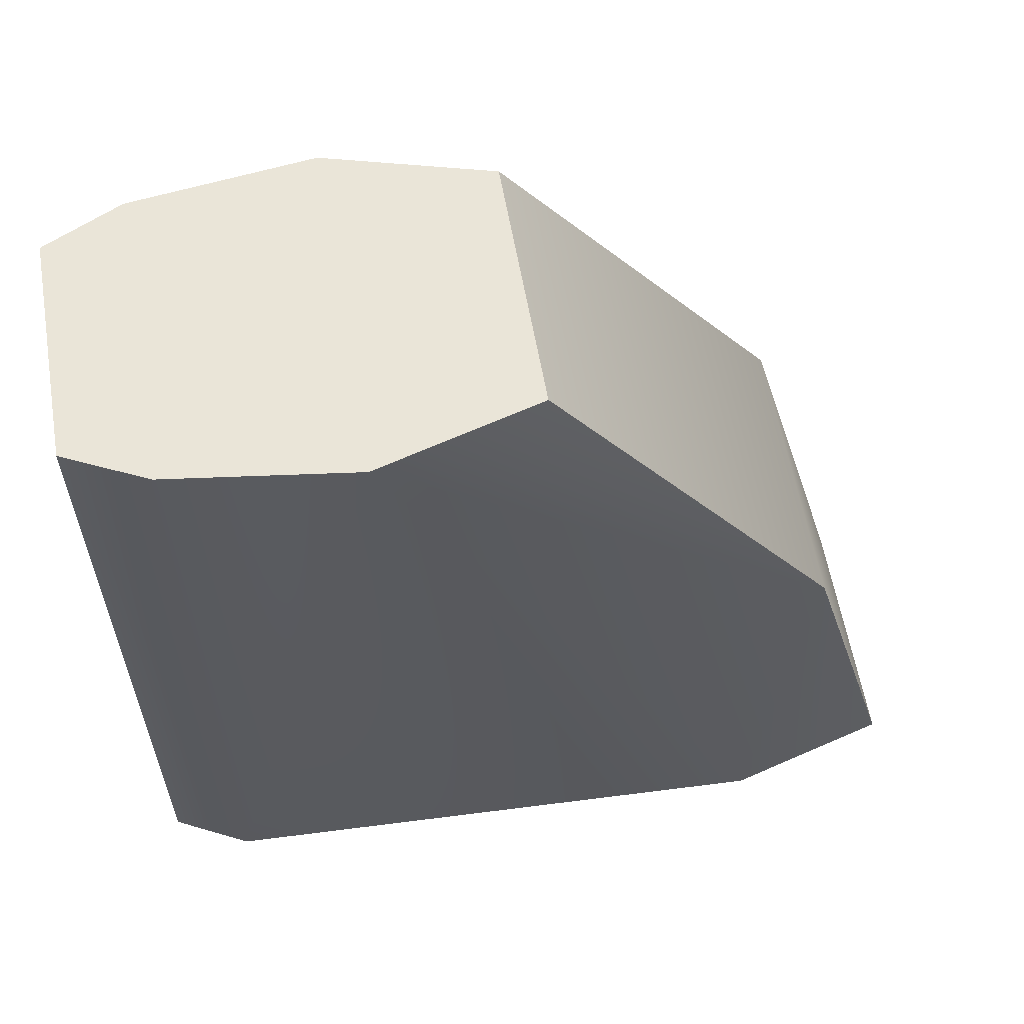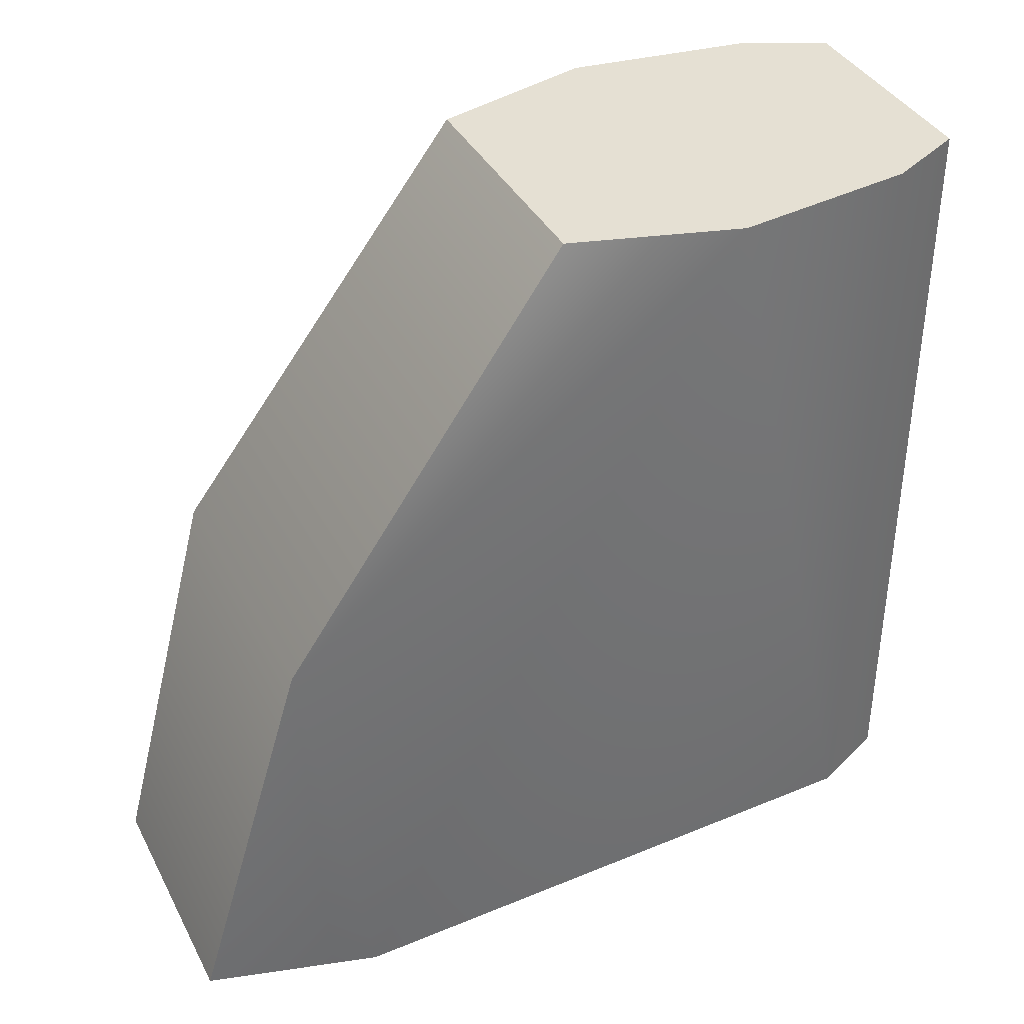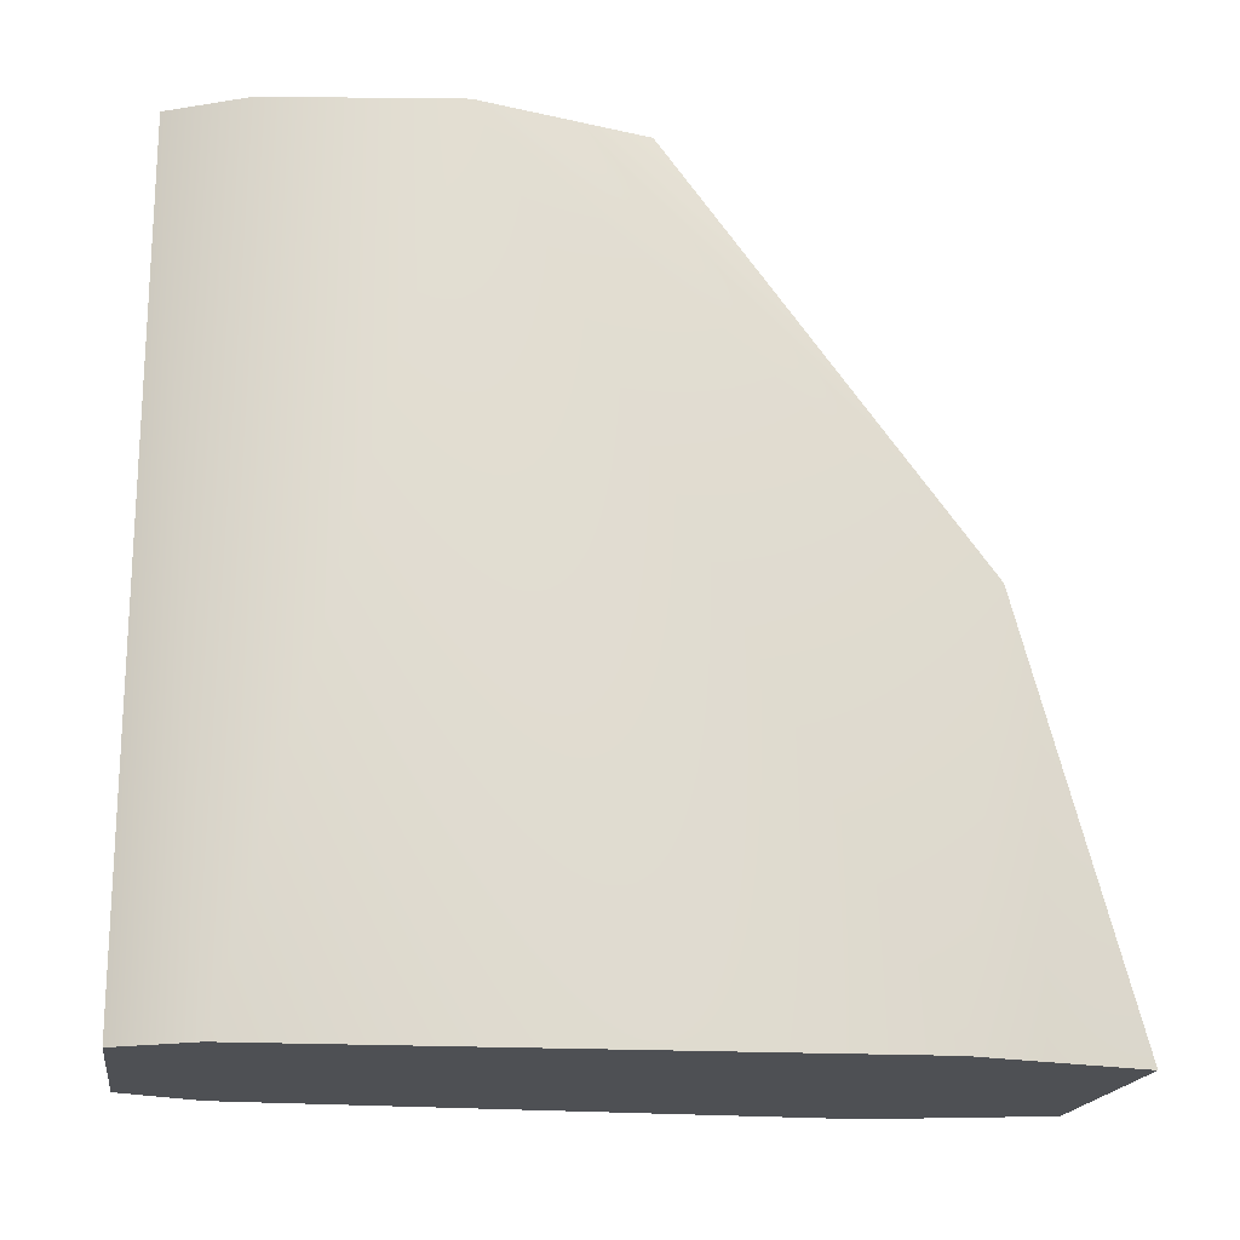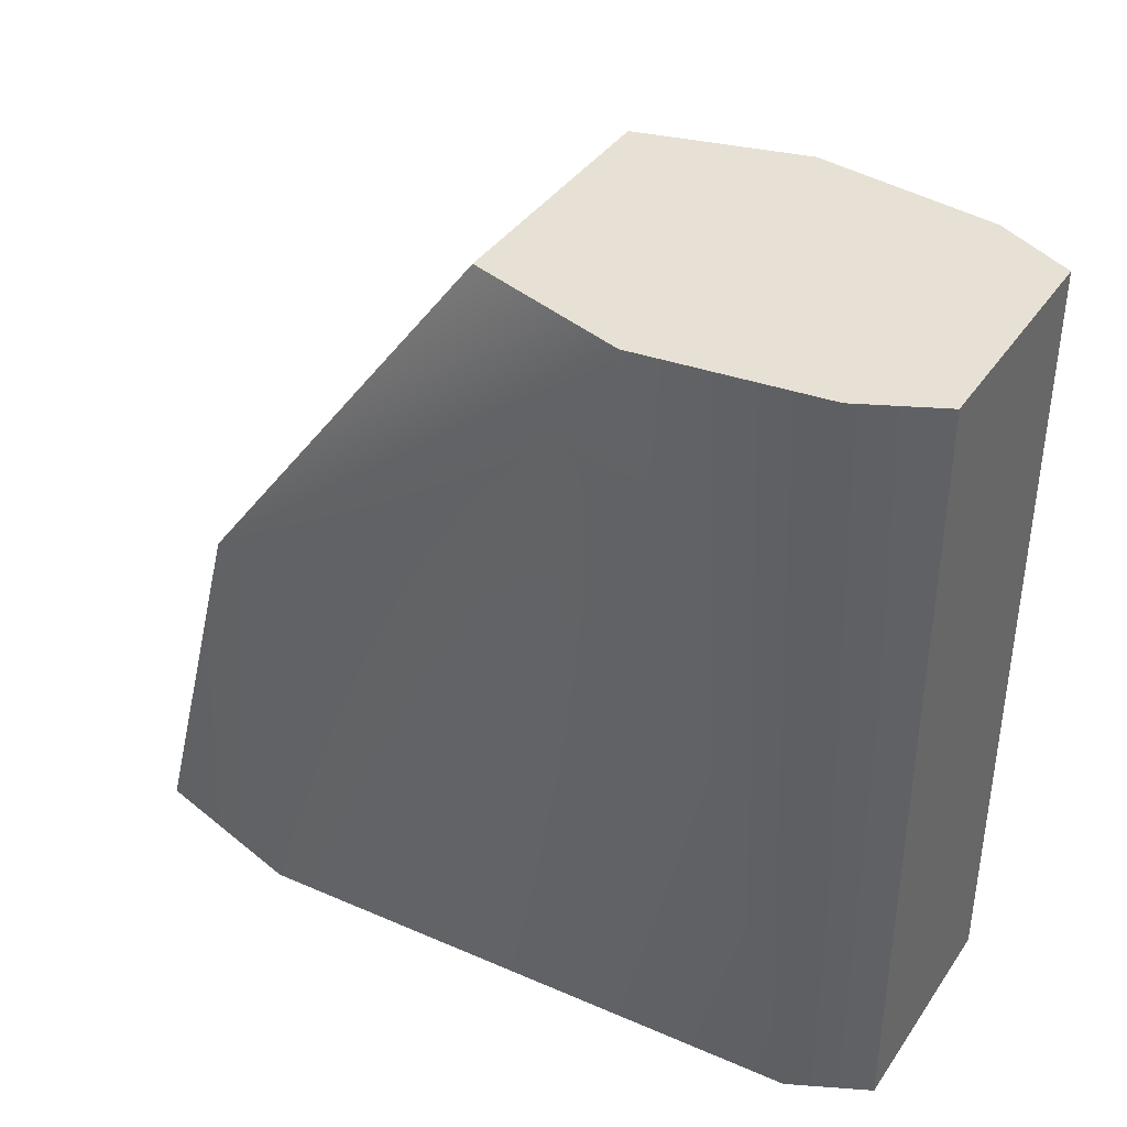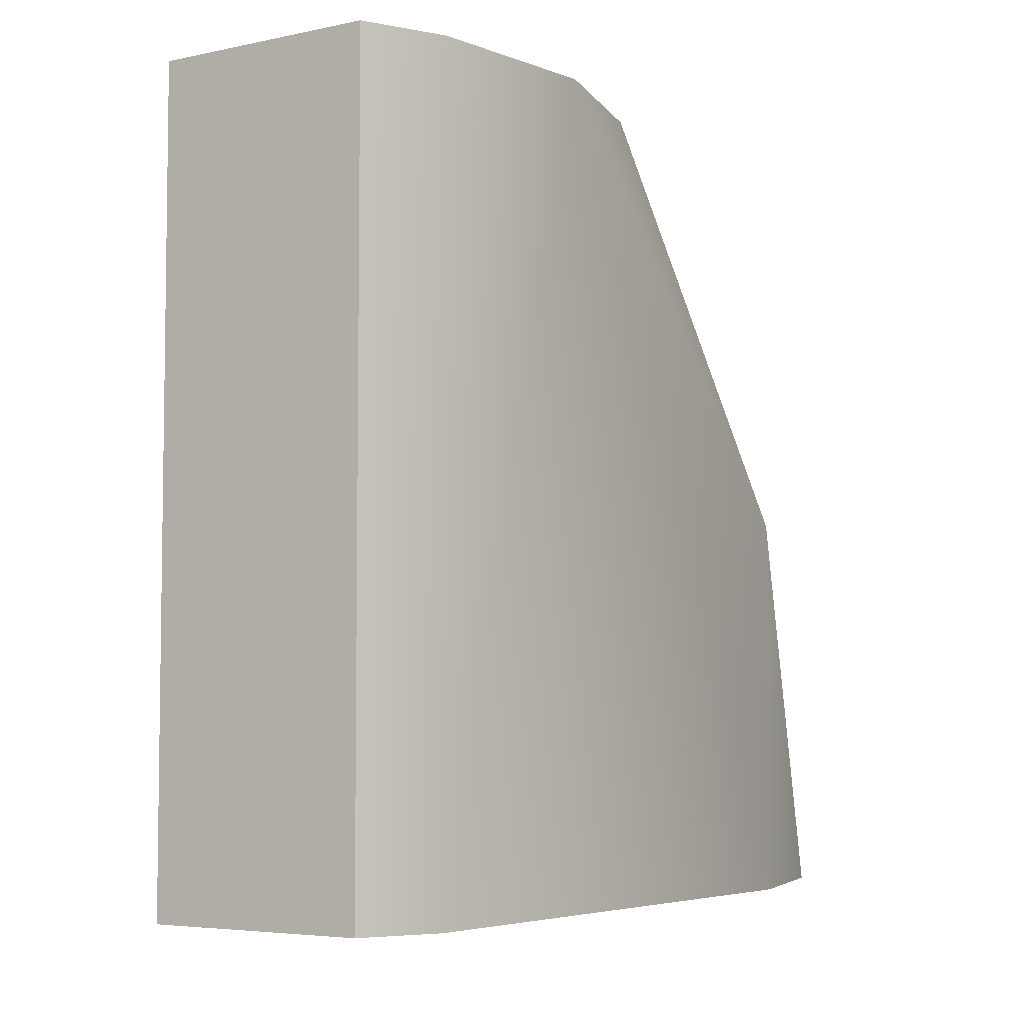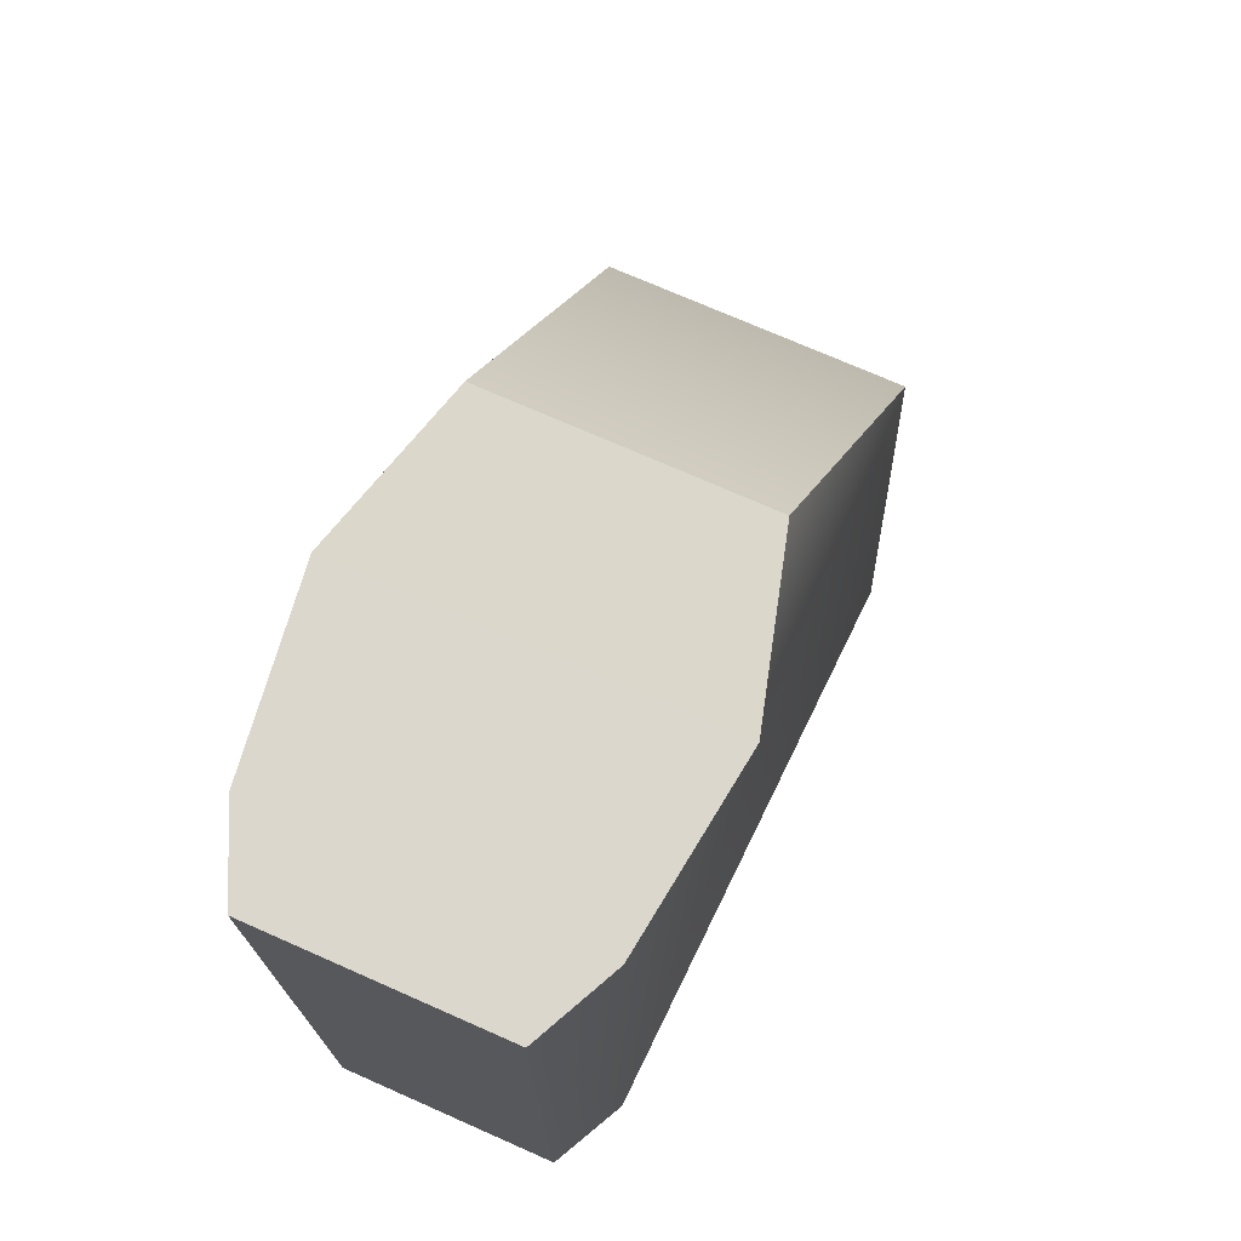
<metadata>
{"format":"obj","ext":"obj","renderer":"f3d","projection":"perspective","resolution":1024,"background":"white","views":[{"elev":59.3,"azim":-99.8,"up":"+Y"},{"elev":38.2,"azim":64.7,"up":"+Y"},{"elev":-18.6,"azim":-98.6,"up":"+Y"},{"elev":39.0,"azim":120.8,"up":"+Y"},{"elev":-5.1,"azim":-146.6,"up":"+Y"},{"elev":73.1,"azim":-156.2,"up":"+Y"}]}
</metadata>
<code>
o GT_Jumbo_Wing.004
v -0.3655 -0.495 3.647
v -0.1422 -0.495 4.5
v -0.3686 3.495 1.669
v -0.1408 3.5 2.484
v -0.219 1.5 3.939
v 1.365 -0.495 3.647
v 1.142 -0.495 4.5
v 1.369 3.495 1.669
v 1.141 3.5 2.484
v 1.219 1.5 3.939
v 1.062 3.495 0.37
v -0.06178 3.495 0.37
v -0.06178 -0.495 0.37
v 1.062 -0.495 0.37
v -0.2486 -0.495 0.762
v 1.25 3.495 0.762
v -0.2518 -0.495 0.7497
v -0.25 3.495 0.762
v 1.249 -0.495 0.762
f 8 16 3
f 18 3 16
f 12 18 16
f 16 11 12
f 9 8 3
f 3 4 9
f 5 4 3
f 3 1 5
f 14 12 11
f 9 5 10
f 17 3 18
f 11 16 19
f 13 15 17
f 6 10 7
f 1 17 15
f 1 2 5
f 10 8 9
f 13 14 19
f 17 12 13
f 15 13 19
f 11 19 14
f 7 2 1
f 5 2 7
f 8 10 6
f 8 19 16
f 6 19 8
f 1 15 19
f 17 18 12
f 1 3 17
f 19 6 1
f 14 13 12
f 5 7 10
f 6 7 1
f 9 4 5

</code>
